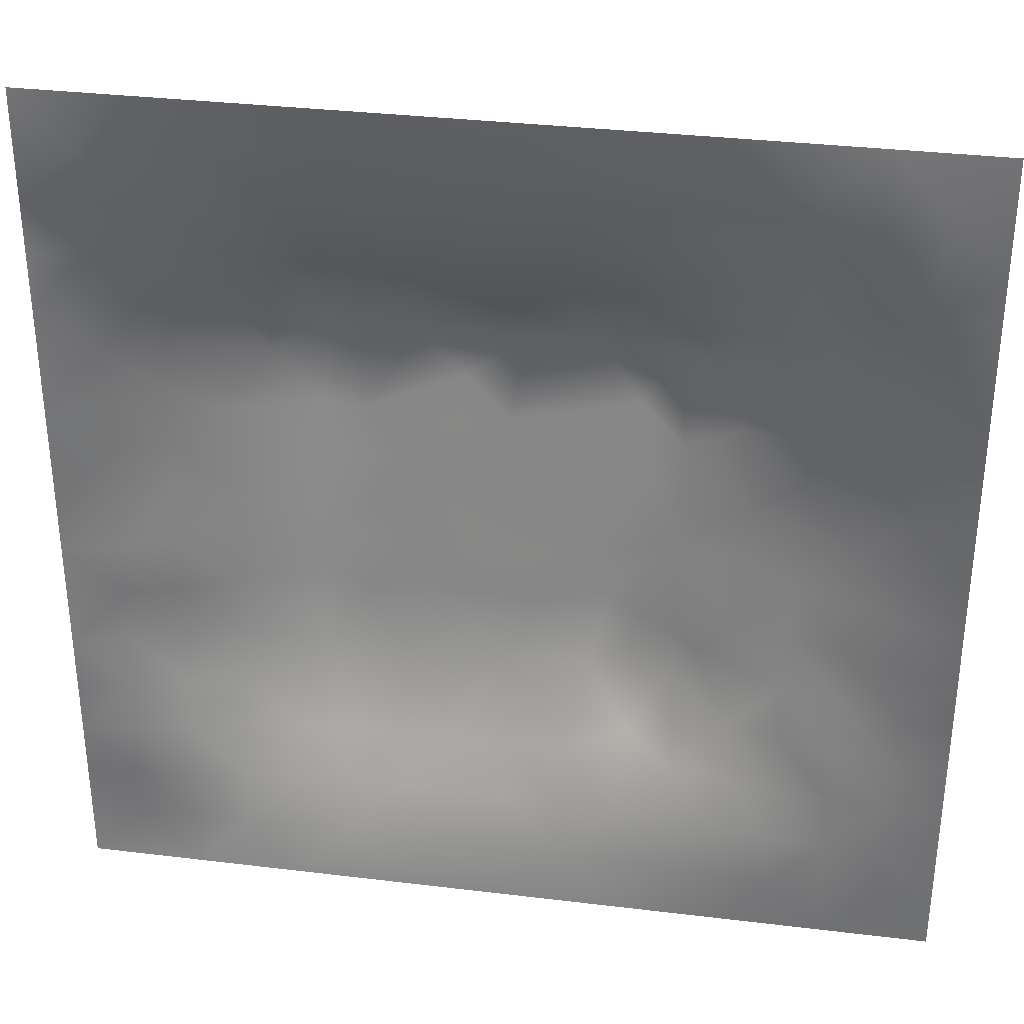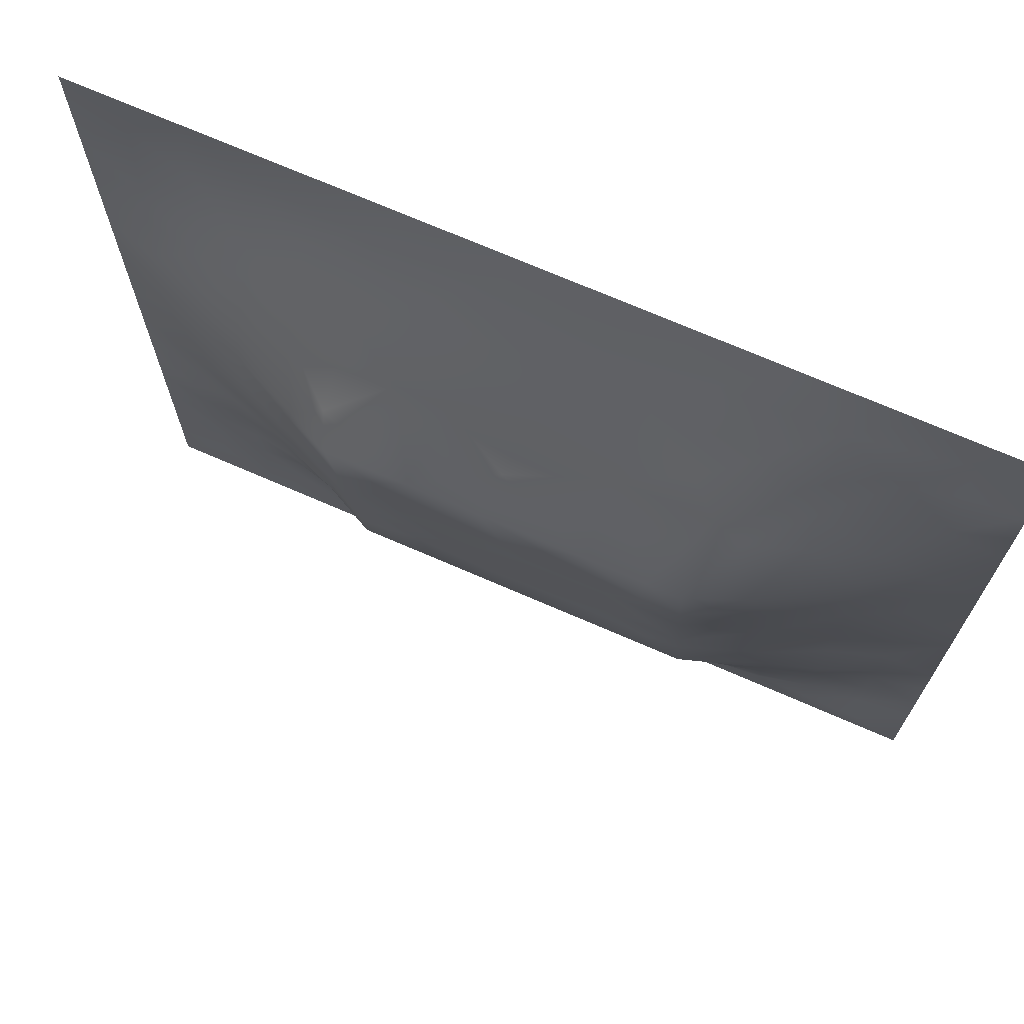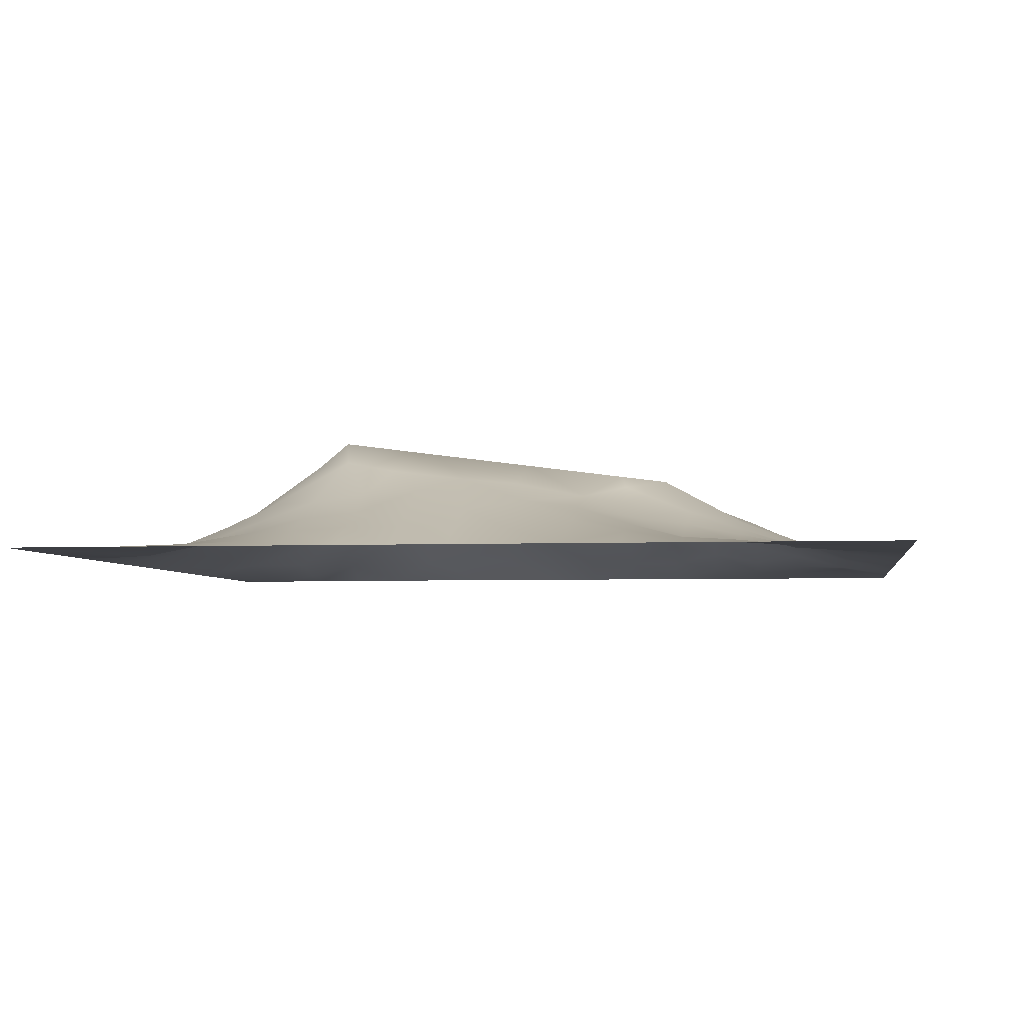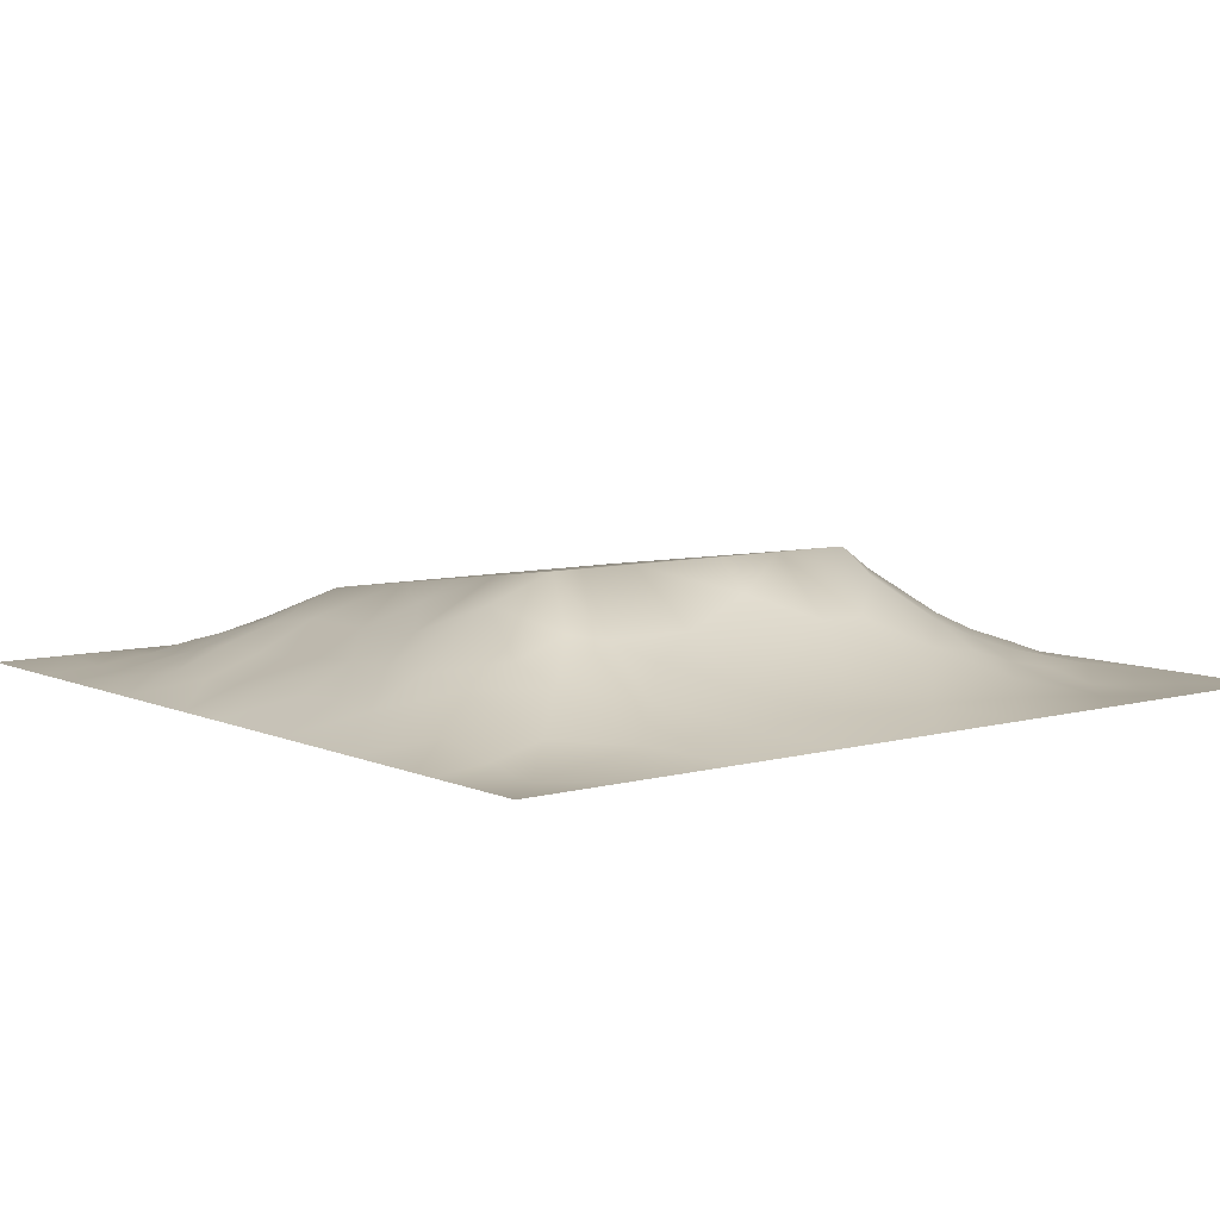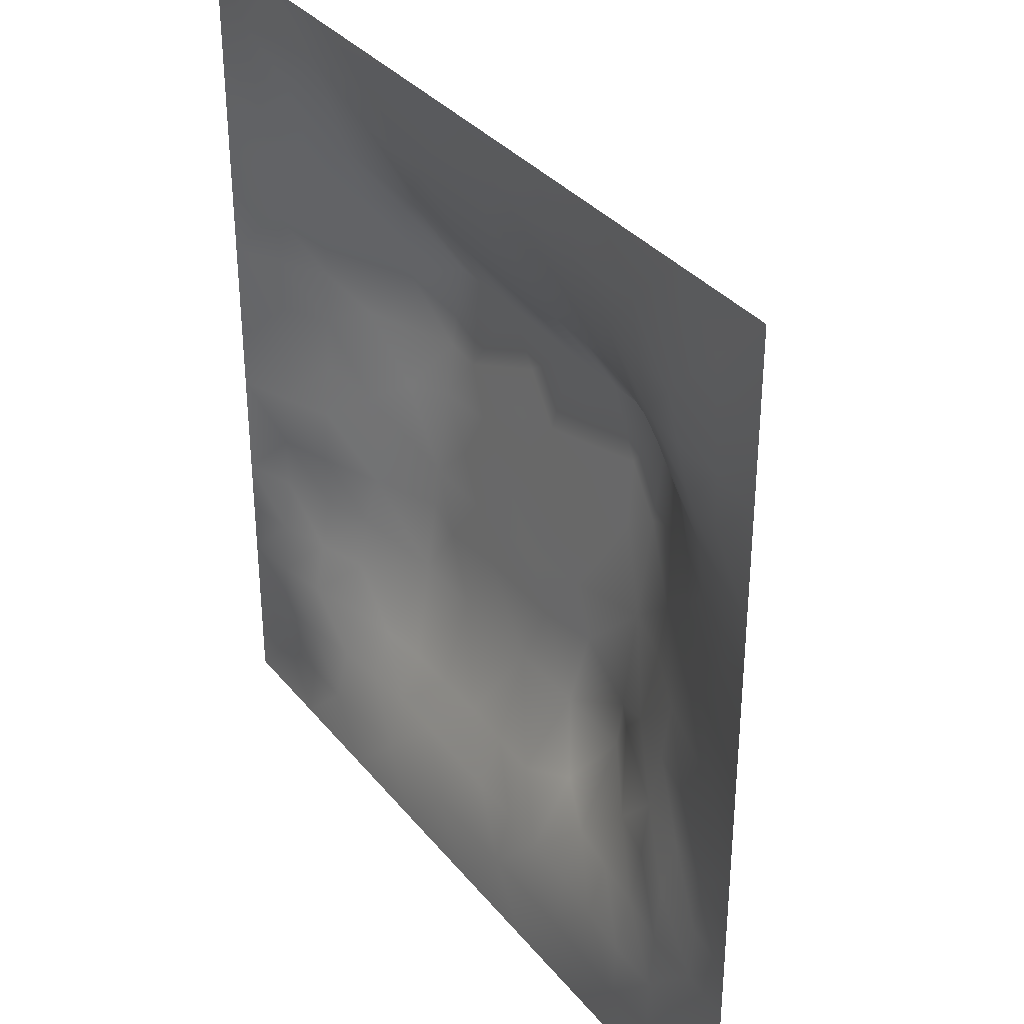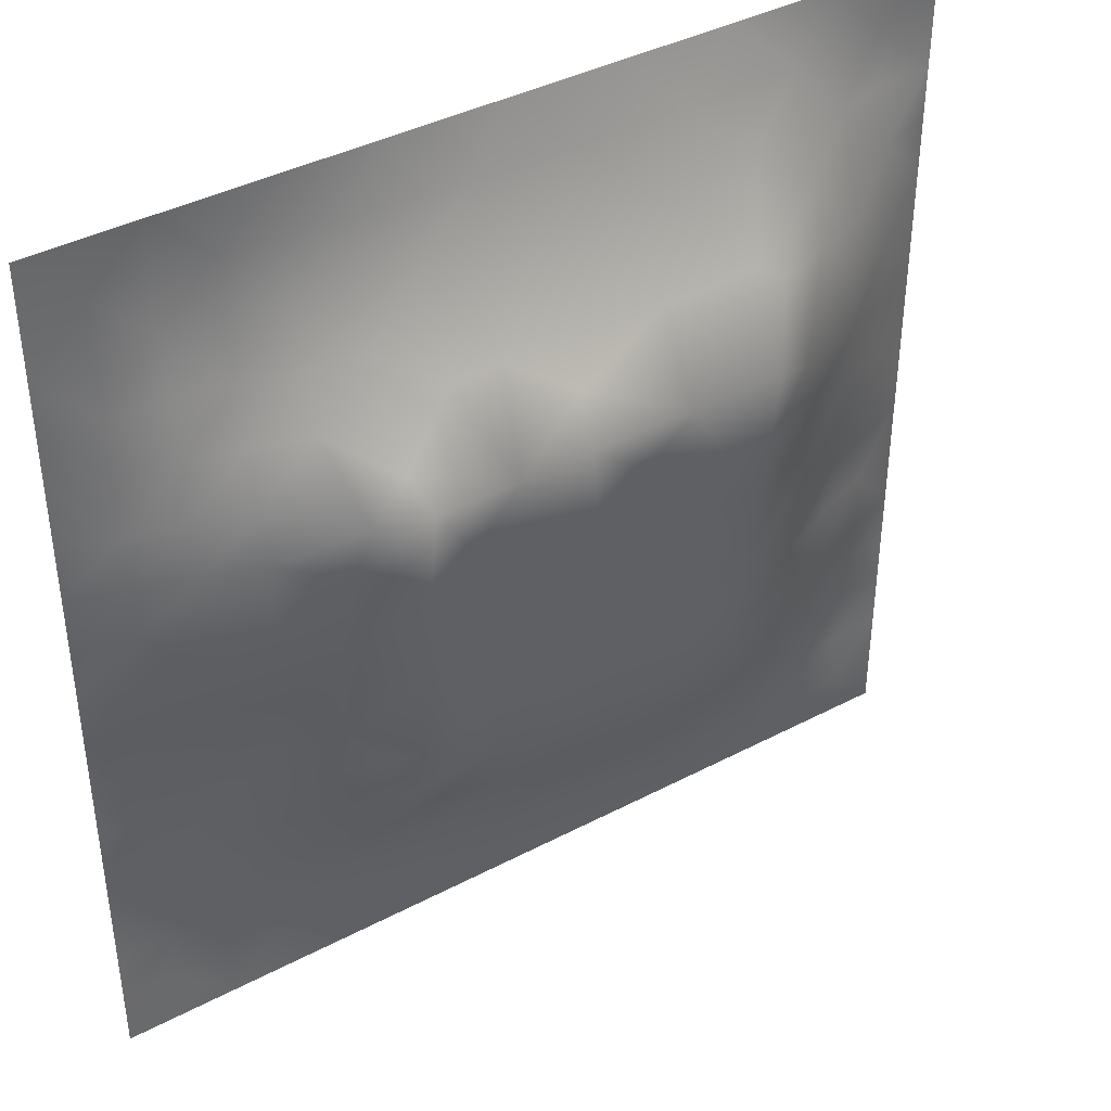
<metadata>
{"format":"obj","ext":"obj","renderer":"f3d","projection":"perspective","resolution":1024,"background":"white","views":[{"elev":33.6,"azim":-170.6,"up":"+Y"},{"elev":71.0,"azim":23.6,"up":"+Y"},{"elev":-4.1,"azim":-81.9,"up":"+Z"},{"elev":7.2,"azim":141.4,"up":"+Z"},{"elev":34.1,"azim":-123.0,"up":"+Y"},{"elev":40.1,"azim":-33.0,"up":"+Y"}]}
</metadata>
<code>
v -0 0 -0
v 1 0 -0
v -0 1 0
v 1 1 0
v 0.9371 0.125 0.004802
v -0 0.5 0
v 0.5 1 0
v 1 0.5 0
v 0.5 -0 0
v 0.245 0.7545 0.06408
v 0.7579 0.7568 0.09189
v 0.2488 0.2506 0.04957
v 0.8787 0.3112 0.0439
v 0.75 0 0
v 0.25 0 0
v 1 0.75 0
v 1 0.25 0
v 0.25 1 0
v 0.75 1 0
v 0 0.25 0
v 1 0.4375 0
v 0.3632 0.2203 0.05858
v 0.7196 0.5866 0.1314
v 0.2396 0.5213 0.09161
v 0.8151 0.2479 0.0505
v 0.8763 0.3745 0.04083
v 0.6254 0.1248 0.03271
v 0.877 0.4378 0.04585
v 0.8747 0.125 0.01206
v 0.3753 0.1285 0.01951
v 0.1262 0.1266 0.002482
v 0.5082 0.2857 0.09215
v 0.8801 0.627 0.05719
v 0.1265 0.1898 0.006951
v 0.8756 0.8751 0.01944
v 0.3748 0.8734 0.03274
v 0.2534 0.609 0.1034
v 0.1261 0.8733 -0.003674
v 0.1217 0.6279 0.04377
v 0.6264 0.8721 0.0377
v 0.1253 0.3777 0.03346
v 0.251 0.1279 0.01014
v 0.8799 0.7522 0.04903
v 0.8762 0.2494 0.03151
v 0.2509 0.8728 0.01464
v 0.7518 0.8768 0.04151
v 0.1268 0.253 0.01368
v 0.1245 0.7502 0.02227
v 0.3199 0.5697 0.1294
v 0.1886 0.8732 0.005471
v 0.1887 0.1277 0.003577
v 0.8784 0.5009 0.05162
v 0.4335 0.773 0.08117
v 0.2434 0.4595 0.08571
v 0 0.375 0
v 0.5004 0.8724 0.03744
v 0 0.6875 -0
v 0.2491 0.3775 0.0702
v 0.1216 0.503 0.04754
v 0.5192 0.4143 0.1085
v 0.631 0.2862 0.09215
v 0.5001 0.1272 0.02706
v 0.4946 0.6821 0.144
v 0 0.625 0
v 0.6423 0.5282 0.1238
v 0.4435 0.5385 0.1251
v 0.625 1 0
v 0.875 1 0
v 0.125 1 0
v 0.375 1 0
v 0.3128 0.1276 0.01832
v 0.5656 0.4621 0.1152
v 1 0.875 0
v 1 0.625 0
v 0.375 0 0
v 0.125 0 0
v 0.875 0 0
v 0.625 0 0
v 0.7506 0.1236 0.03003
v 0.4712 0.4809 0.1178
v 0.7674 0.5179 0.09999
v 0.06251 0.3137 0.01578
v 0.1855 0.4415 0.0606
v 0.1884 0.3157 0.04023
v 0.06218 0.4392 0.01922
v 0.6879 0.9363 0.01752
v 0.6914 0.8131 0.06506
v 0.5629 0.9357 0.01798
v 0.06067 0.6885 0.019
v 0.1817 0.6923 0.06096
v 0.0608 0.5639 0.02308
v 0.1884 0.9362 -0.002466
v 0.188 0.8113 0.01955
v 0.06295 0.9371 -0.001341
v 0.3909 0.49 0.1187
v 0.6765 0.3562 0.1013
v 0.5064 0.731 0.1104
v 0.3112 0.8116 0.04683
v 0.4378 0.9354 0.01385
v 0.9393 0.813 0.01929
v 0.8167 0.8157 0.05386
v 0.937 0.9368 -0.003188
v 1 0.1875 -0
v 0 0.1875 0
v 0.9399 0.5004 0.02751
v 0.8262 0.5945 0.08208
v 0.4374 0.1274 0.02578
v 0.9397 0.6258 0.02771
v 0.3076 0.7131 0.1145
v 0.8191 0.7542 0.0709
v 0.879 0.5642 0.05498
v 0.1883 0.0639 -0.000939
v 0.06294 0.06298 9e-05
v 0.1883 0.1897 0.01903
v 0.313 0.06421 0.00637
v 0.3118 0.1886 0.03998
v 0.4376 0.06448 0.008957
v 0.8123 0.06264 0.008038
v 0.9376 0.06232 0.009069
v -0 0.5625 0
v 1 0.8125 0
v 0.5256 0.8031 0.06777
v 0.5628 0.1858 0.05665
v 0.6894 0.1842 0.05679
v 0.5626 0.06447 0.008843
v 0.9391 0.3122 0.02107
v 0.8168 0.3102 0.06275
v 0.938 0.4378 0.02171
v 0.3131 0.9359 0.008477
v 0.7199 0.5226 0.123
v 0.8141 0.1857 0.03746
v 0.8055 0.371 0.07226
v 0.6875 0.06312 0.01231
v 0.3962 0.3763 0.104
v 0.937 0.1877 0.007693
v 0.4367 0.1892 0.04706
v 0.06328 0.1885 0.005907
v 0.3761 0.7711 0.08
v 0.9396 0.6881 0.02641
v 0.1879 0.2523 0.0316
v 0.06273 0.8123 0.006016
v 0.8127 0.9378 0.01564
v 0.1816 0.5677 0.07296
v 0.7772 0.655 0.1123
v 0.6714 0.4685 0.116
v 0.7192 0.683 0.1442
v 0.3194 0.6813 0.1442
v 0.7245 0.7768 0.08616
v 0.3605 0.5468 0.1264
v 0.6143 0.6826 0.1441
v 0.1869 0.3782 0.05237
v 0.2933 0.331 0.08408
v 0.4335 0.4288 0.1109
v 0.3203 0.4522 0.1141
v 0.6795 0.6828 0.1442
v 0.321 0.2848 0.09216
v 0.268 0.6693 0.1156
v 0.5305 0.519 0.1227
v 0.6153 0.7716 0.08471
v 0.5975 0.366 0.1023
v 0.4143 0.6817 0.144
v 0.7203 0.4198 0.1096
v -0 0.0625 -0
v 0.1254 0.3146 0.02899
v 0.4131 0.2852 0.09216
v 0.06325 0.1259 -0.000442
v 0.817 0.4828 0.07418
v 0.476 0.3618 0.1016
v 0.1812 0.6305 0.07028
v 0.2502 0.1895 0.02884
v -0 0.875 -0
v 0 0.8125 -0
v 0.8816 0.6898 0.05727
v 0.1219 0.6898 0.03727
v 0.3662 0.6159 0.1356
v 0.4289 0.6002 0.1334
v 0.9372 0.8742 0.004717
v 0.5716 0.5701 0.1294
v 0.06256 0.75 0.008763
v 0.7205 0.3741 0.1036
v 0.6261 0.1856 0.05571
v 0.7523 0.1841 0.05105
v 0.6343 0.4174 0.1093
v 1 0.3125 0
v 0.6881 0.1244 0.03205
v 0.8131 0.1239 0.02365
v 0.6749 0.582 0.1308
v 0.7209 0.2865 0.09216
v 0.8747 0.1876 0.01937
v 0.1854 0.7516 0.04057
v 0.9369 0.2503 0.01103
v 0.2487 0.8129 0.03744
v 0.5126 0.5814 0.1308
v 0.9379 0.375 0.02014
v 0.9389 0.5632 0.02611
v 0.4959 0.1884 0.0506
v 1 0.125 -0
v 0.06318 0.2512 0.009319
v 0.3208 0.3373 0.09897
v 0.8749 0.06227 0.00901
v 0.1257 0.8113 0.007805
v 0.0603 0.6263 0.02302
v 0 0.3125 0
v 0.06067 0.5015 0.02387
v -0 0.4375 0
v 0.5633 0.6289 0.1376
v -0 0.125 -0
f 1 113 163
f 80 153 60
f 84 152 58
f 33 111 108
f 38 50 92
f 31 166 113
f 188 25 127
f 166 137 104
f 166 163 113
f 164 151 41
f 75 115 15
f 31 137 166
f 156 22 165
f 160 168 32
f 12 114 170
f 71 30 116
f 76 113 1
f 96 160 61
f 15 112 76
f 113 76 31
f 186 118 29
f 137 34 47
f 200 29 118
f 107 30 117
f 47 34 140
f 136 30 107
f 117 115 75
f 18 92 129
f 30 71 115
f 152 12 156
f 170 42 116
f 22 30 136
f 127 132 188
f 116 30 22
f 74 16 139
f 115 117 30
f 156 12 116
f 12 170 116
f 159 155 148
f 164 47 84
f 17 191 103
f 58 199 154
f 123 61 32
f 65 187 178
f 83 151 58
f 164 84 151
f 177 100 73
f 45 129 92
f 77 2 119
f 102 177 73
f 141 94 171
f 150 206 187
f 181 123 27
f 177 102 35
f 56 53 122
f 138 53 36
f 32 168 165
f 154 199 134
f 37 24 49
f 54 58 154
f 84 58 151
f 58 152 199
f 42 115 71
f 83 58 54
f 141 38 94
f 41 151 83
f 85 41 83
f 140 84 47
f 51 112 42
f 84 12 152
f 42 71 116
f 180 188 132
f 82 164 41
f 175 149 176
f 201 38 141
f 112 31 76
f 20 104 137
f 100 35 43
f 147 109 157
f 95 154 153
f 144 173 110
f 94 69 3
f 92 18 69
f 36 99 129
f 98 138 36
f 94 3 171
f 91 39 202
f 179 141 172
f 129 70 18
f 147 157 37
f 125 27 62
f 186 79 118
f 122 97 159
f 168 134 165
f 109 98 10
f 188 96 61
f 205 55 85
f 192 98 45
f 157 169 37
f 45 98 36
f 100 177 35
f 129 45 36
f 112 115 42
f 188 180 96
f 207 163 166
f 126 184 194
f 135 103 191
f 120 6 91
f 201 48 93
f 160 32 61
f 82 198 164
f 47 164 198
f 134 153 154
f 34 137 31
f 194 184 21
f 64 89 57
f 48 141 179
f 93 192 45
f 74 108 195
f 89 48 179
f 104 207 166
f 64 120 202
f 39 169 90
f 49 24 154
f 24 59 83
f 24 143 59
f 59 143 91
f 59 85 83
f 57 179 172
f 57 89 179
f 64 202 89
f 203 20 82
f 66 149 95
f 193 158 178
f 55 203 82
f 176 66 193
f 39 91 143
f 110 11 144
f 24 83 54
f 70 129 99
f 24 54 154
f 143 169 39
f 149 154 95
f 49 154 149
f 66 95 80
f 92 69 38
f 147 37 49
f 37 143 24
f 157 90 169
f 37 169 143
f 62 27 123
f 157 10 90
f 109 138 98
f 109 10 157
f 94 38 69
f 123 196 62
f 175 49 149
f 175 161 147
f 204 85 59
f 119 2 197
f 158 66 80
f 49 175 147
f 165 136 32
f 156 116 22
f 121 73 100
f 173 144 33
f 161 176 63
f 193 66 158
f 155 146 148
f 77 118 14
f 16 121 100
f 11 148 146
f 193 206 63
f 159 87 40
f 11 146 144
f 199 152 156
f 89 202 174
f 130 187 65
f 79 133 118
f 81 23 130
f 108 139 33
f 122 159 40
f 142 101 35
f 34 31 114
f 65 178 158
f 72 183 145
f 198 82 20
f 72 65 158
f 162 130 145
f 130 23 187
f 144 23 106
f 193 63 176
f 167 106 81
f 10 192 190
f 111 105 195
f 48 201 141
f 155 150 187
f 33 106 111
f 167 111 106
f 111 52 105
f 93 190 192
f 159 97 150
f 50 38 93
f 90 174 39
f 45 50 93
f 148 101 46
f 110 101 11
f 161 138 109
f 148 11 101
f 123 181 61
f 161 109 147
f 43 173 139
f 97 53 161
f 114 51 170
f 42 170 51
f 43 101 110
f 100 43 139
f 87 46 40
f 86 40 46
f 86 46 142
f 194 128 26
f 68 142 102
f 88 99 56
f 142 35 102
f 148 46 87
f 46 101 142
f 19 86 142
f 88 40 86
f 56 36 53
f 97 161 63
f 8 195 105
f 48 174 190
f 74 139 108
f 172 141 171
f 16 100 139
f 159 148 87
f 51 114 31
f 33 144 106
f 81 106 23
f 56 122 40
f 122 53 97
f 88 56 40
f 56 99 36
f 67 88 86
f 7 99 88
f 7 70 99
f 67 7 88
f 19 67 86
f 68 19 142
f 28 26 128
f 4 68 102
f 73 4 102
f 206 193 178
f 194 21 128
f 90 190 174
f 8 74 195
f 28 128 52
f 5 103 135
f 162 132 167
f 161 53 138
f 117 125 62
f 191 184 126
f 13 194 26
f 186 131 79
f 182 79 131
f 23 144 146
f 117 62 107
f 167 28 52
f 132 127 26
f 13 127 44
f 48 190 93
f 145 130 65
f 96 183 160
f 9 125 117
f 91 204 59
f 43 110 173
f 191 17 184
f 5 197 103
f 13 44 126
f 13 126 194
f 131 25 182
f 132 26 28
f 127 13 26
f 75 9 117
f 176 161 175
f 182 185 79
f 137 198 20
f 167 132 28
f 162 180 132
f 167 52 111
f 162 167 81
f 96 162 183
f 14 118 133
f 162 81 130
f 183 162 145
f 72 145 65
f 196 32 136
f 72 158 80
f 60 72 80
f 168 60 153
f 160 60 168
f 173 33 139
f 123 32 196
f 178 187 206
f 77 119 200
f 198 137 47
f 6 205 204
f 146 155 23
f 50 45 92
f 85 204 205
f 66 176 149
f 96 180 162
f 187 23 155
f 181 124 61
f 140 114 12
f 124 188 61
f 84 140 12
f 181 185 124
f 182 188 124
f 89 174 48
f 77 200 118
f 78 125 9
f 112 51 31
f 85 55 41
f 181 27 185
f 114 140 34
f 25 44 127
f 165 22 136
f 38 201 93
f 134 199 165
f 165 199 156
f 98 192 10
f 133 125 78
f 160 183 60
f 133 27 125
f 14 133 78
f 72 60 183
f 10 190 90
f 39 174 202
f 153 134 168
f 133 185 27
f 200 119 5
f 189 186 29
f 135 44 189
f 105 52 128
f 79 185 133
f 182 25 188
f 182 124 185
f 153 80 95
f 189 25 131
f 82 41 55
f 128 21 105
f 189 29 135
f 8 105 21
f 189 44 25
f 189 131 186
f 191 126 44
f 135 191 44
f 200 5 29
f 119 197 5
f 5 135 29
f 150 97 63
f 101 43 35
f 91 202 120
f 204 91 6
f 115 112 15
f 206 150 63
f 159 150 155
f 195 108 111
f 136 107 196
f 62 196 107

</code>
